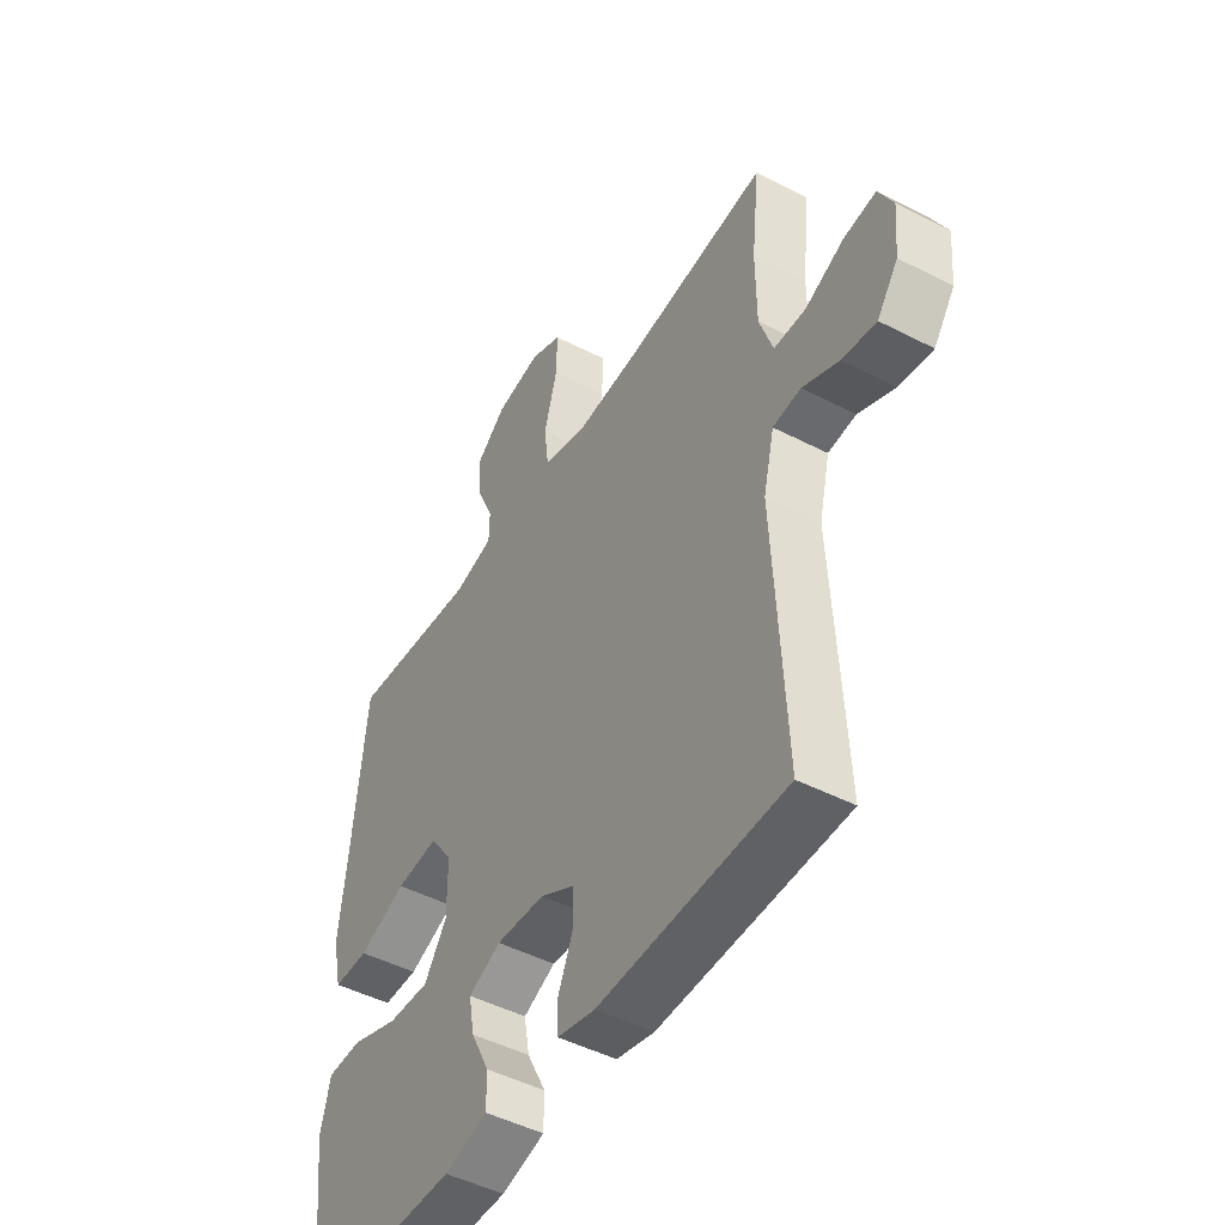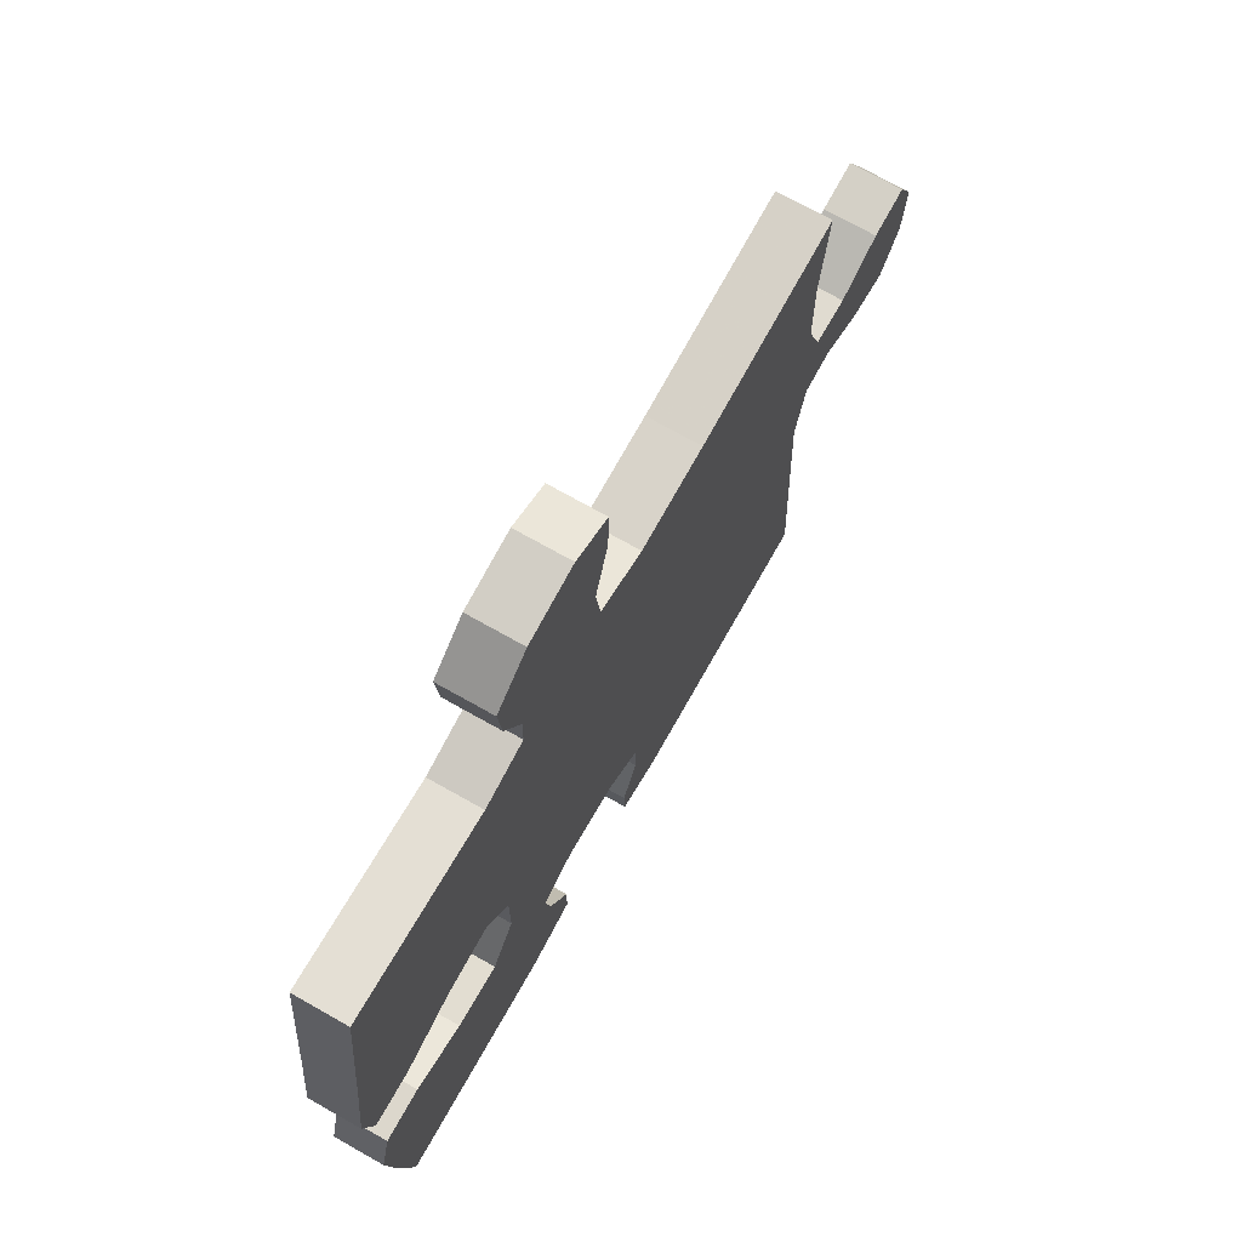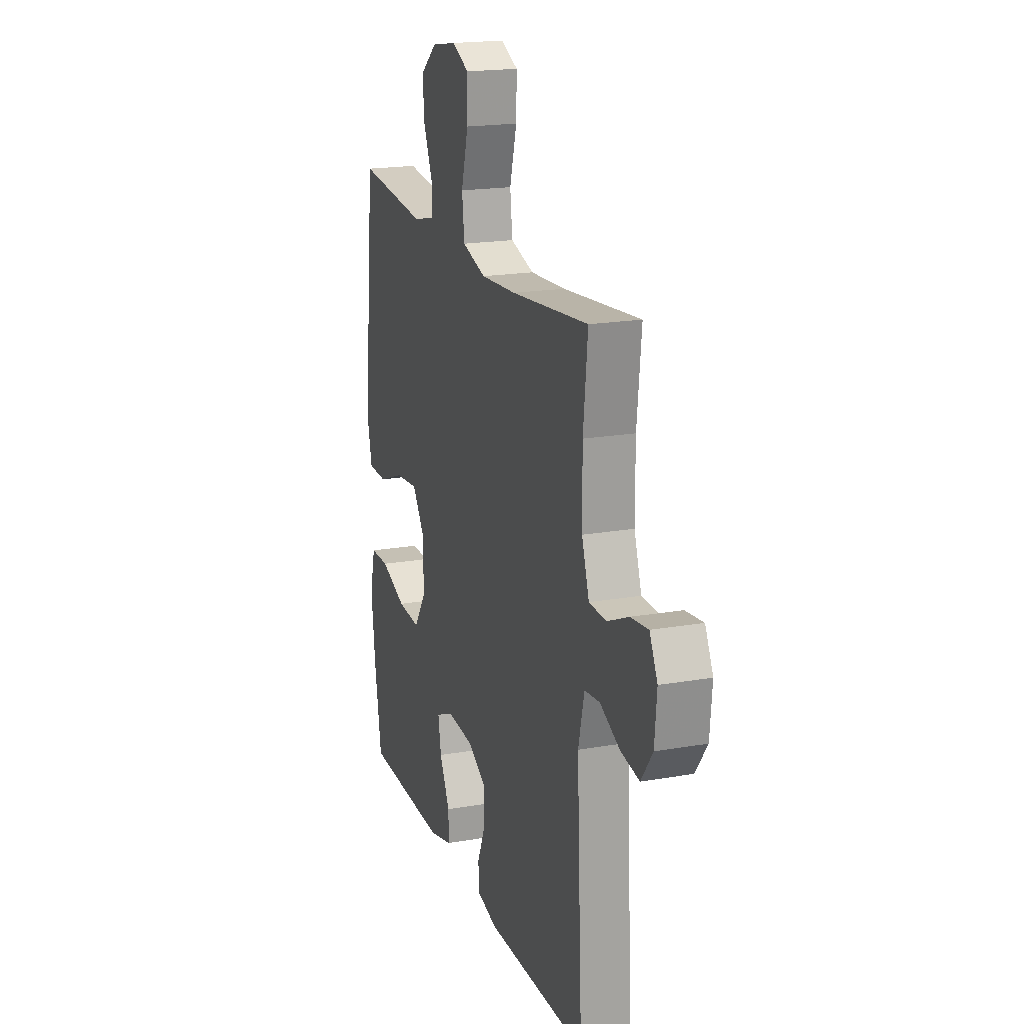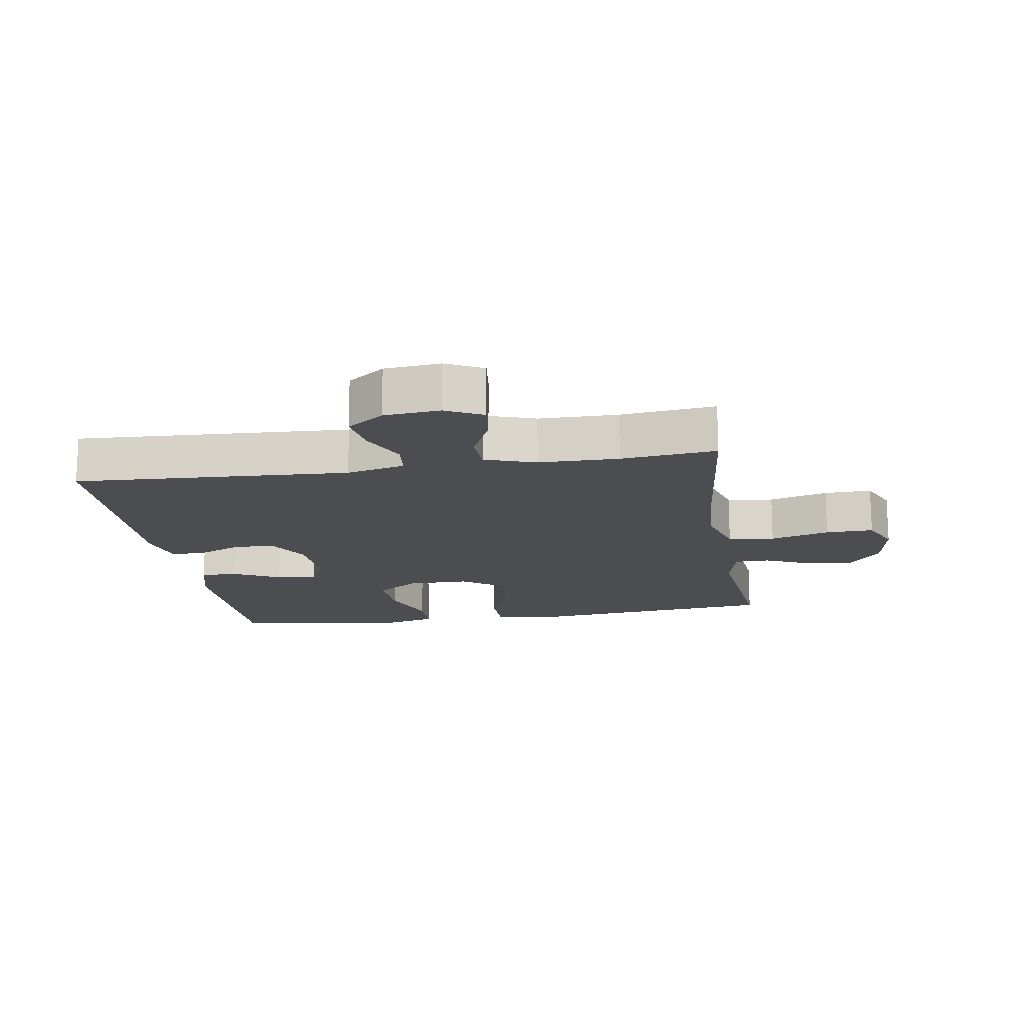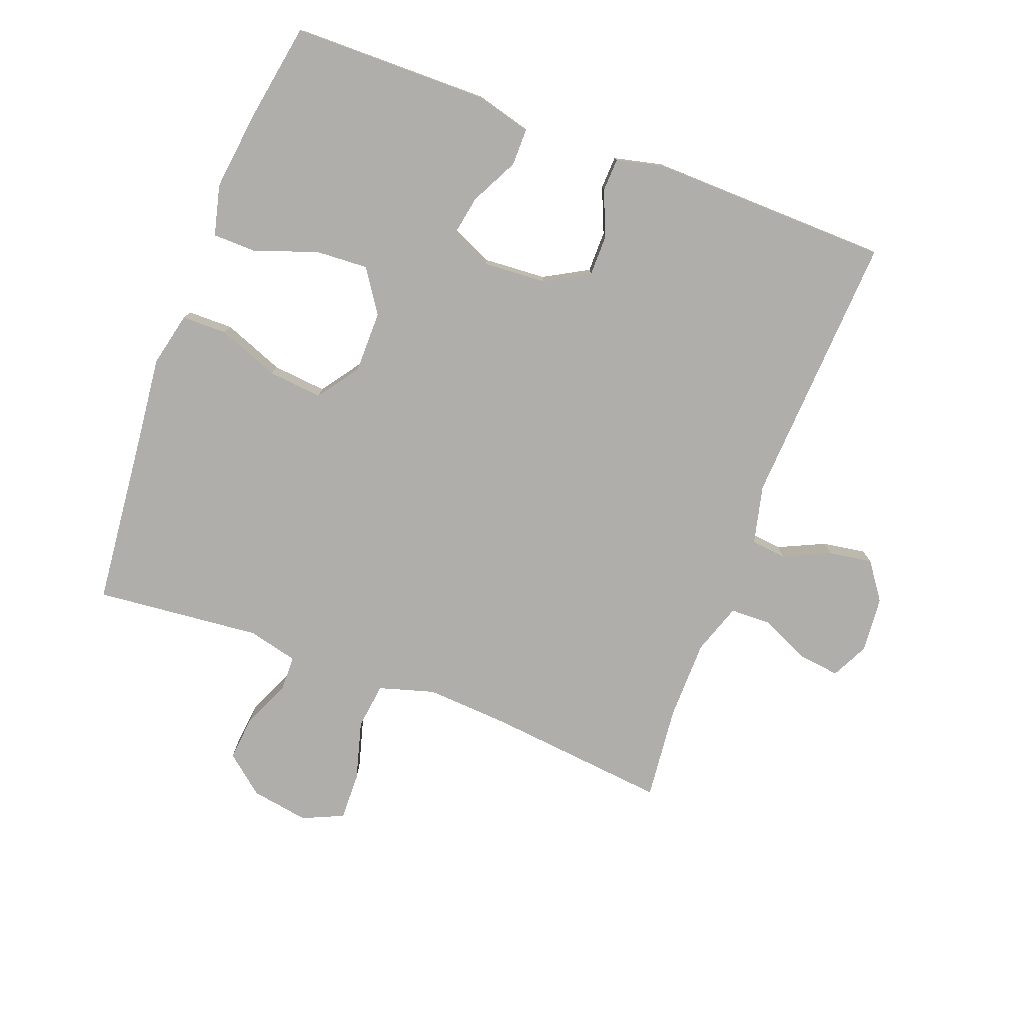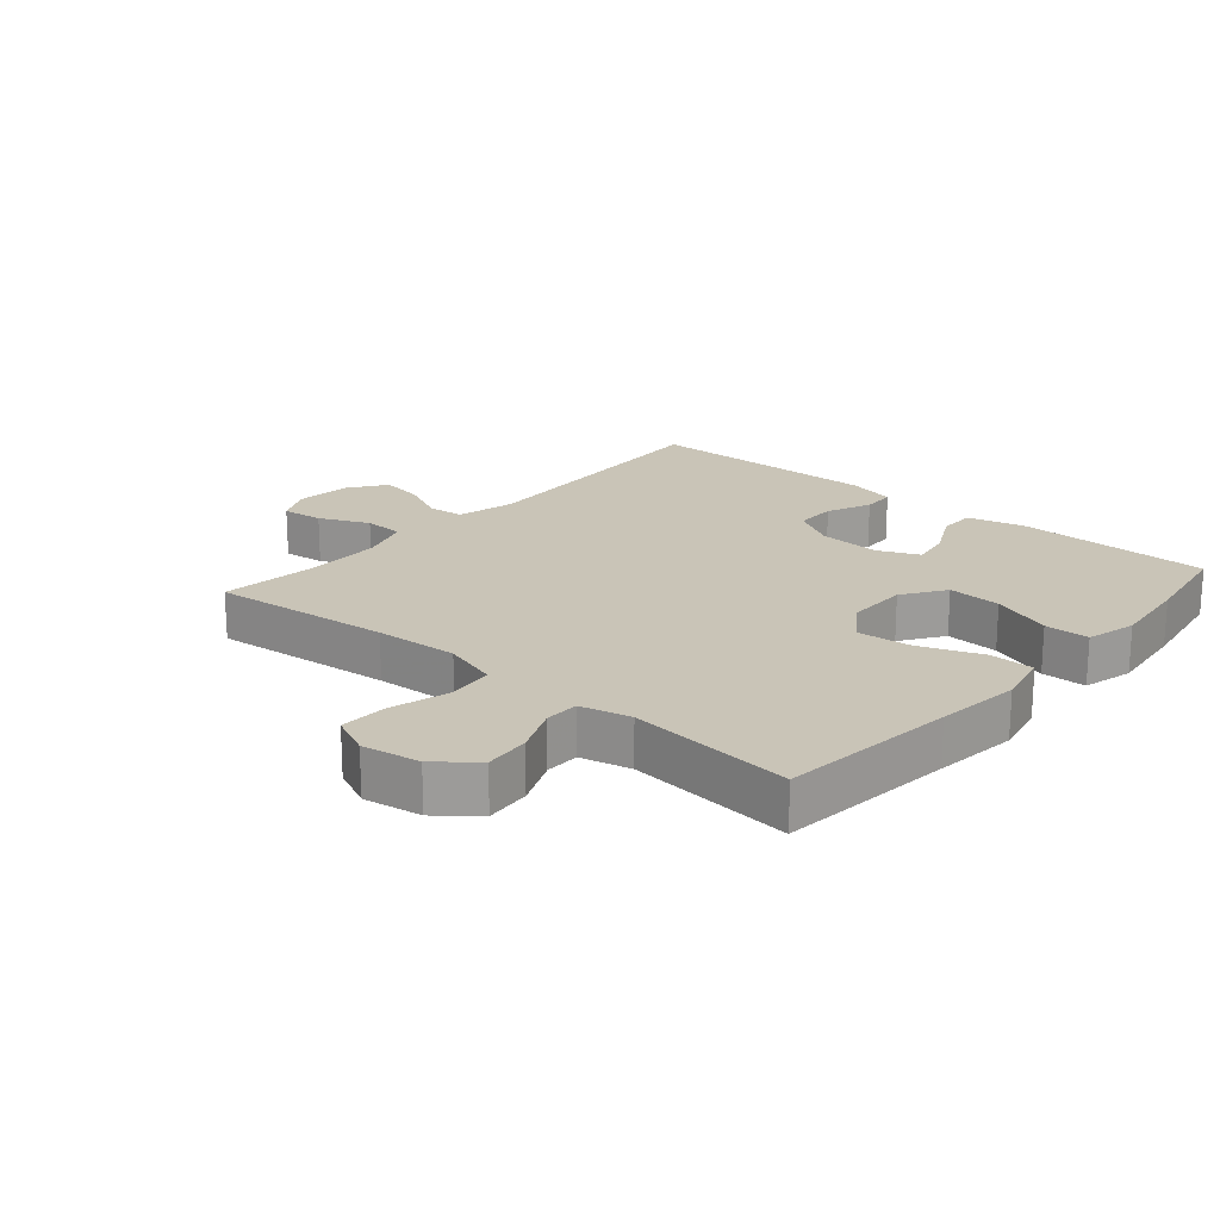
<metadata>
{"format":"obj","ext":"obj","renderer":"f3d","projection":"perspective","resolution":1024,"background":"white","views":[{"elev":-47.5,"azim":-120.2,"up":"+Z"},{"elev":72.0,"azim":119.5,"up":"+Z"},{"elev":19.1,"azim":-108.3,"up":"+Z"},{"elev":-16.0,"azim":-81.0,"up":"+Y"},{"elev":-77.7,"azim":159.2,"up":"+Y"},{"elev":19.9,"azim":40.9,"up":"+Y"}]}
</metadata>
<code>
v 0.5 0.07 -0.5
v 0.192 0.07 -0.504
v 0.105 0.07 -0.481
v 0.105 0.07 -0.423
v 0.143 0.07 -0.348
v 0.154 0.07 -0.285
v 0.089 0.07 -0.256
v -0.009 0.07 -0.263
v -0.078 0.07 -0.302
v -0.078 0.07 -0.367
v -0.048 0.07 -0.437
v -0.05 0.07 -0.489
v -0.126 0.07 -0.507
v -0.5 0.07 -0.5
v -0.478 0.07 -0.07
v -0.5 0.07 0.022
v -0.556 0.07 0.028
v -0.629 0.07 -0.006
v -0.697 0.07 -0.017
v -0.739 0.07 0.041
v -0.747 0.07 0.129
v -0.718 0.07 0.187
v -0.653 0.07 0.179
v -0.575 0.07 0.144
v -0.512 0.07 0.146
v -0.485 0.07 0.226
v -0.484 0.07 0.351
v -0.5 0.07 0.5
v -0.215 0.07 0.471
v -0.084 0.07 0.463
v 0.003 0.07 0.489
v 0.012 0.07 0.562
v -0.014 0.07 0.655
v -0.016 0.07 0.73
v 0.048 0.07 0.759
v 0.139 0.07 0.744
v 0.2 0.07 0.694
v 0.193 0.07 0.622
v 0.16 0.07 0.547
v 0.161 0.07 0.493
v 0.24 0.07 0.474
v 0.5 0.07 0.5
v 0.529 0.07 0.222
v 0.544 0.07 0.089
v 0.525 0.07 0.004
v 0.454 0.07 0.003
v 0.358 0.07 0.04
v 0.273 0.07 0.048
v 0.227 0.07 -0.017
v 0.227 0.07 -0.114
v 0.272 0.07 -0.181
v 0.356 0.07 -0.176
v 0.451 0.07 -0.141
v 0.521 0.07 -0.142
v 0.541 0.07 -0.221
v 0.526 0.07 -0.346
v 0.5 0 -0.5
v 0.192 0 -0.504
v 0.105 0 -0.481
v 0.105 0 -0.423
v 0.143 0 -0.348
v 0.154 0 -0.285
v 0.089 0 -0.256
v -0.009 0 -0.263
v -0.078 0 -0.302
v -0.078 0 -0.367
v -0.048 0 -0.437
v -0.05 0 -0.489
v -0.126 0 -0.507
v -0.5 0 -0.5
v -0.478 0 -0.07
v -0.5 0 0.022
v -0.556 0 0.028
v -0.629 0 -0.006
v -0.697 0 -0.017
v -0.739 0 0.041
v -0.747 0 0.129
v -0.718 0 0.187
v -0.653 0 0.179
v -0.575 0 0.144
v -0.512 0 0.146
v -0.485 0 0.226
v -0.484 0 0.351
v -0.5 0 0.5
v -0.215 0 0.471
v -0.084 0 0.463
v 0.003 0 0.489
v 0.012 0 0.562
v -0.014 0 0.655
v -0.016 0 0.73
v 0.048 0 0.759
v 0.139 0 0.744
v 0.2 0 0.694
v 0.193 0 0.622
v 0.16 0 0.547
v 0.161 0 0.493
v 0.24 0 0.474
v 0.5 0 0.5
v 0.529 0 0.222
v 0.544 0 0.089
v 0.525 0 0.004
v 0.454 0 0.003
v 0.358 0 0.04
v 0.273 0 0.048
v 0.227 0 -0.017
v 0.227 0 -0.114
v 0.272 0 -0.181
v 0.356 0 -0.176
v 0.451 0 -0.141
v 0.521 0 -0.142
v 0.541 0 -0.221
v 0.526 0 -0.346
f 52 53 54 55
f 51 52 55 56
f 44 45 46 47
f 43 44 47 48
f 41 42 43 48
f 40 41 48 49
f 36 37 38 39
f 36 39 40
f 35 36 40
f 32 33 34 35
f 31 32 35 40
f 30 31 40 49
f 27 28 29
f 26 27 29 30
f 25 26 30 49
f 21 22 23 24
f 17 18 19 20
f 17 20 21 24
f 12 13 14 15
f 10 11 12 15
f 9 10 15 16
f 8 9 16
f 7 8 16
f 6 7 16
f 2 3 4 5
f 2 5 6
f 51 56 1 2
f 50 51 2 6
f 49 50 6 16
f 24 25 49
f 16 17 24 49
f 111 110 109 108
f 112 111 108 107
f 103 102 101 100
f 104 103 100 99
f 104 99 98 97
f 105 104 97 96
f 95 94 93 92
f 96 95 92
f 96 92 91
f 91 90 89 88
f 96 91 88 87
f 105 96 87 86
f 85 84 83
f 86 85 83 82
f 105 86 82 81
f 80 79 78 77
f 76 75 74 73
f 80 77 76 73
f 71 70 69 68
f 71 68 67 66
f 72 71 66 65
f 72 65 64
f 72 64 63
f 72 63 62
f 61 60 59 58
f 62 61 58
f 58 57 112 107
f 62 58 107 106
f 72 62 106 105
f 105 81 80
f 105 80 73 72
f 1 57 58 2
f 2 58 59 3
f 3 59 60 4
f 4 60 61 5
f 5 61 62 6
f 6 62 63 7
f 7 63 64 8
f 8 64 65 9
f 9 65 66 10
f 10 66 67 11
f 11 67 68 12
f 12 68 69 13
f 13 69 70 14
f 14 70 71 15
f 15 71 72 16
f 16 72 73 17
f 17 73 74 18
f 18 74 75 19
f 19 75 76 20
f 20 76 77 21
f 21 77 78 22
f 22 78 79 23
f 23 79 80 24
f 24 80 81 25
f 25 81 82 26
f 26 82 83 27
f 27 83 84 28
f 28 84 85 29
f 29 85 86 30
f 30 86 87 31
f 31 87 88 32
f 32 88 89 33
f 33 89 90 34
f 34 90 91 35
f 35 91 92 36
f 36 92 93 37
f 37 93 94 38
f 38 94 95 39
f 39 95 96 40
f 40 96 97 41
f 41 97 98 42
f 42 98 99 43
f 43 99 100 44
f 44 100 101 45
f 45 101 102 46
f 46 102 103 47
f 47 103 104 48
f 48 104 105 49
f 49 105 106 50
f 50 106 107 51
f 51 107 108 52
f 52 108 109 53
f 53 109 110 54
f 54 110 111 55
f 55 111 112 56
f 56 112 57 1

</code>
